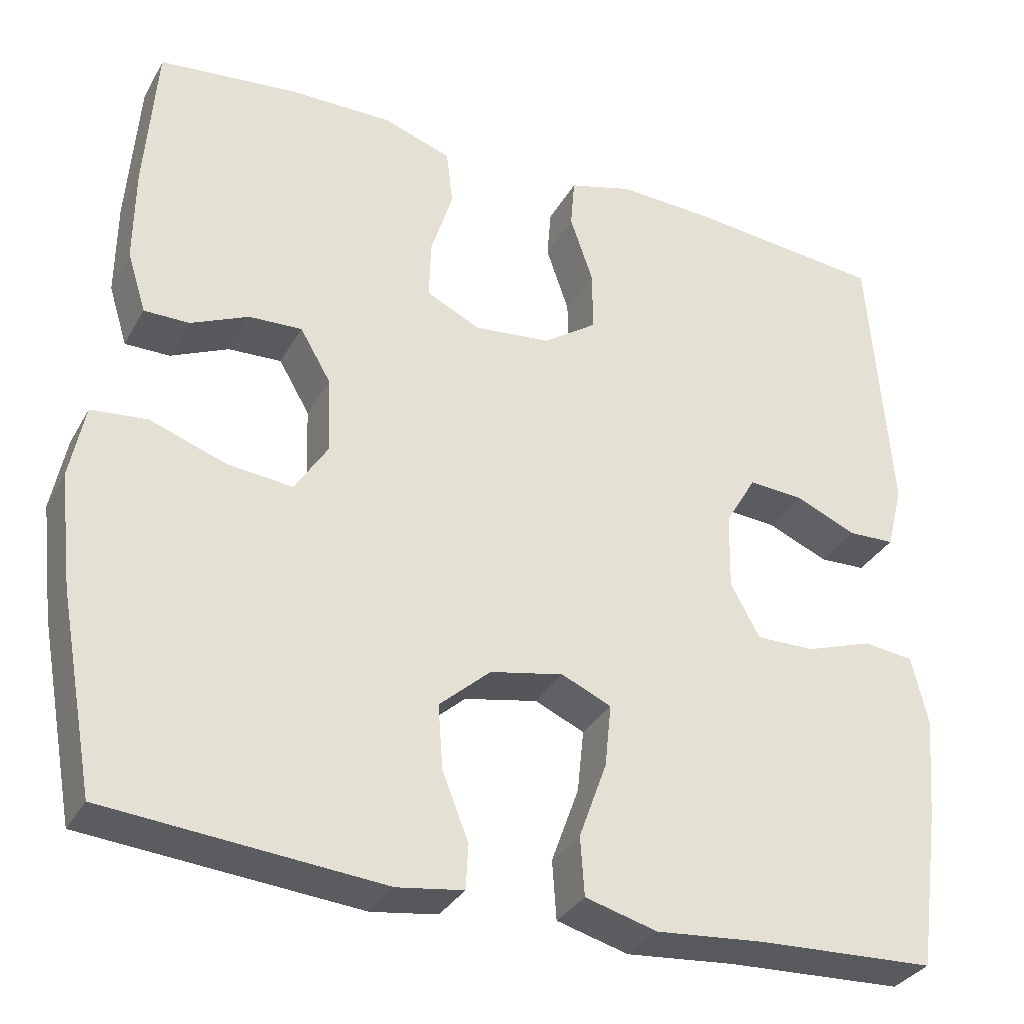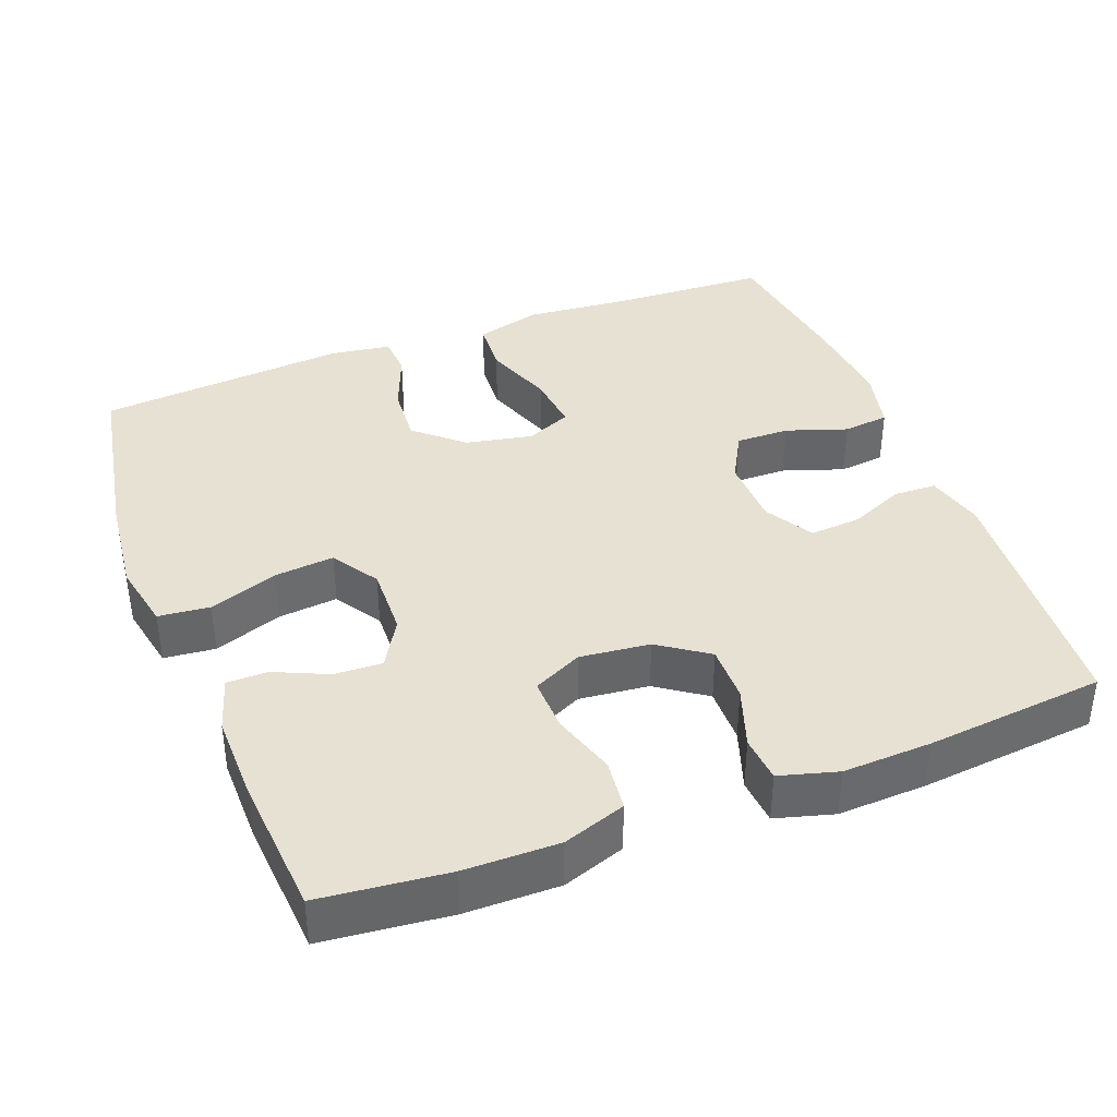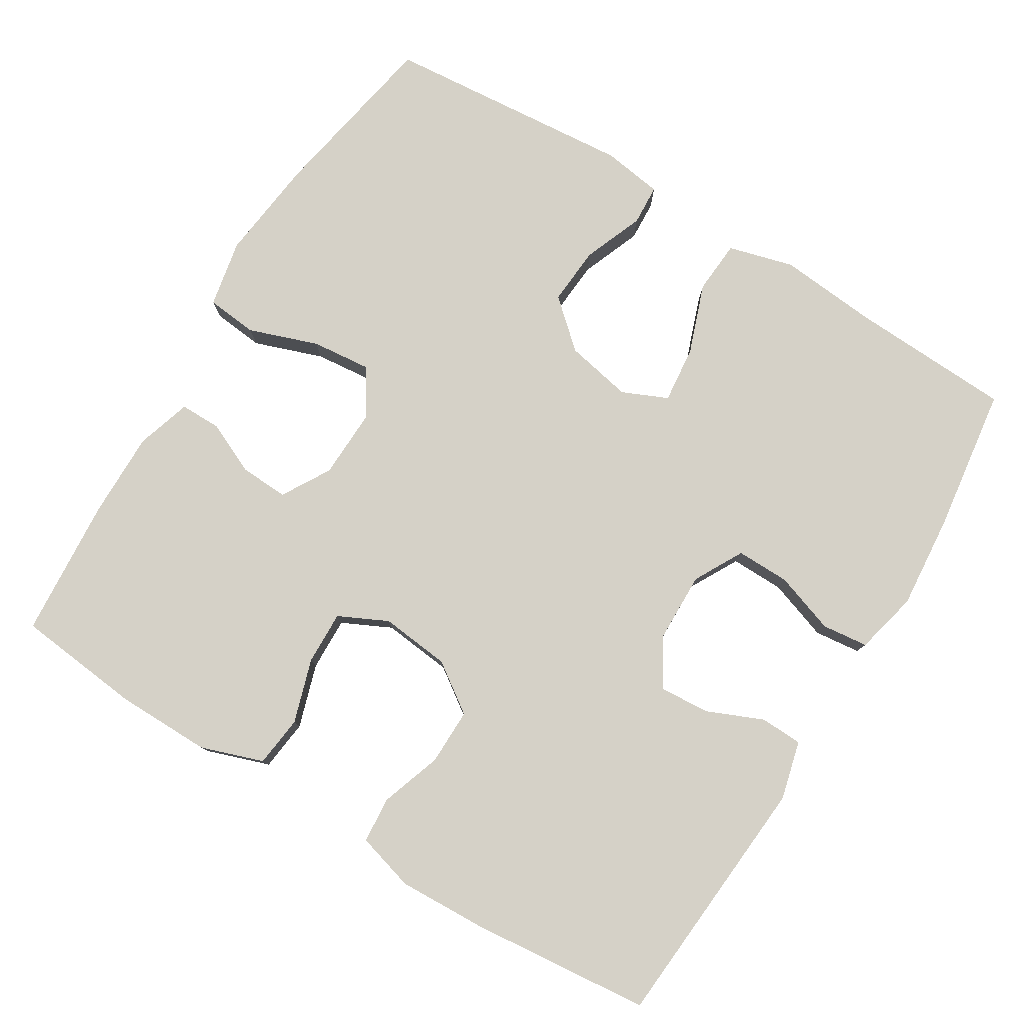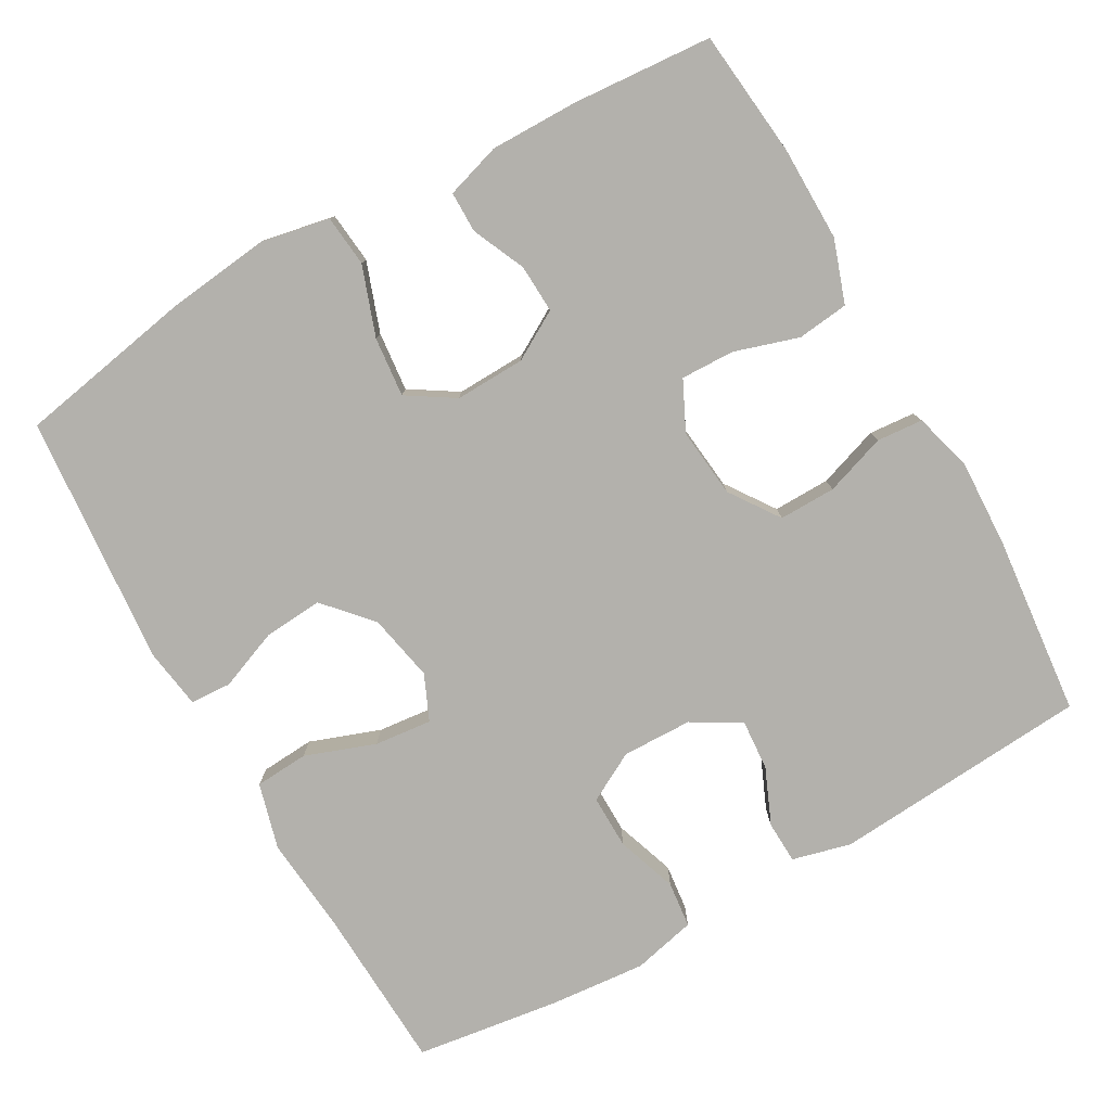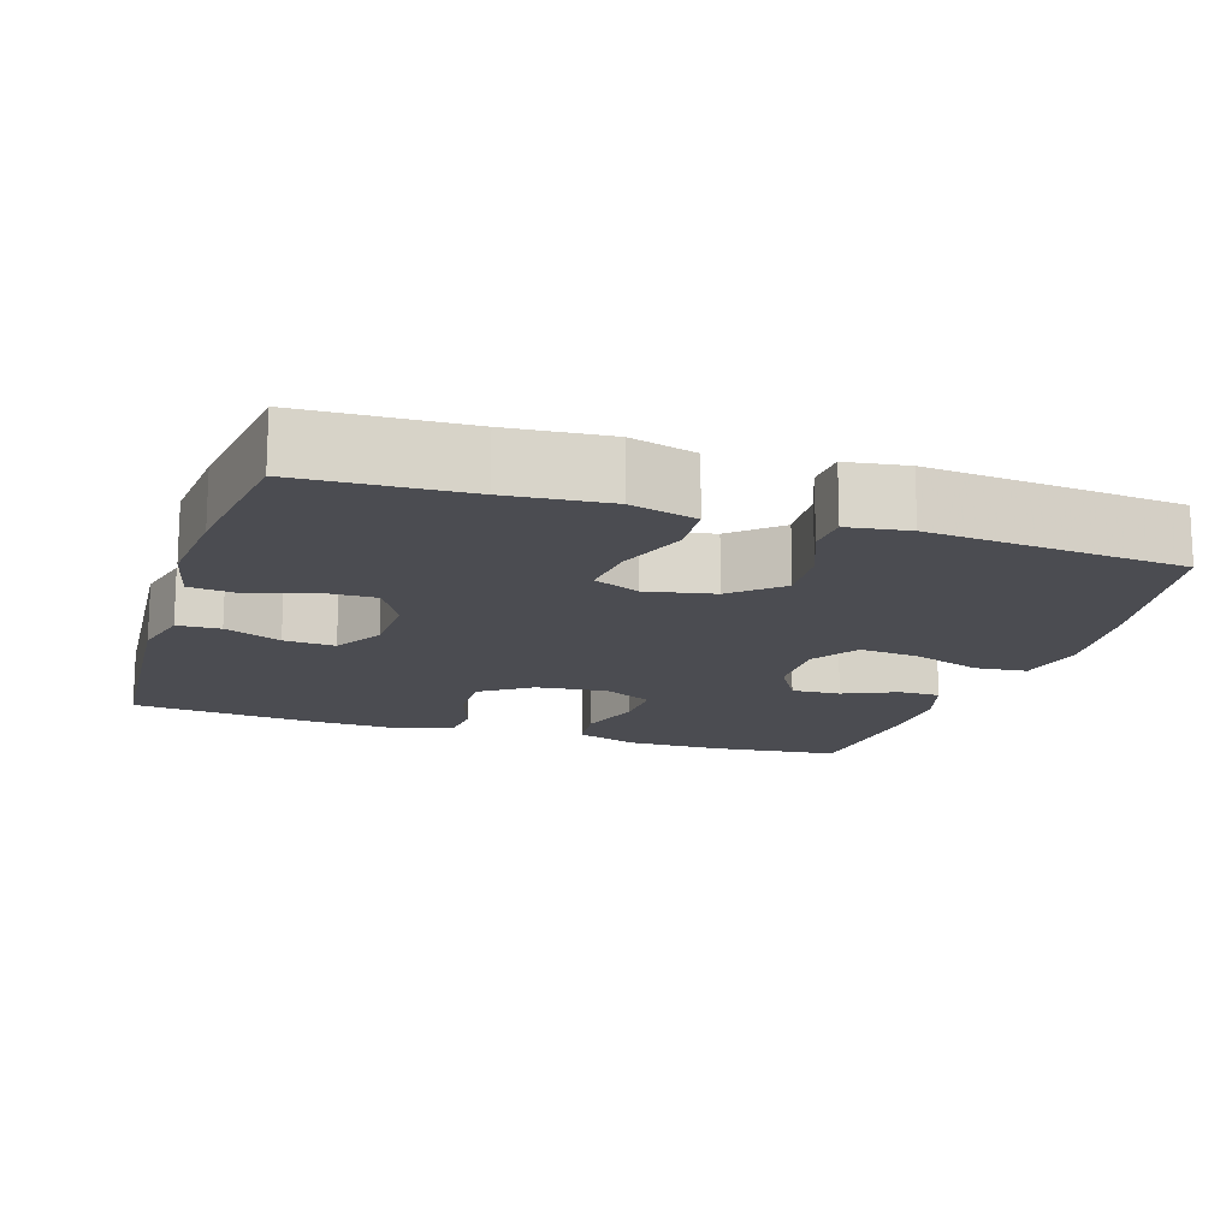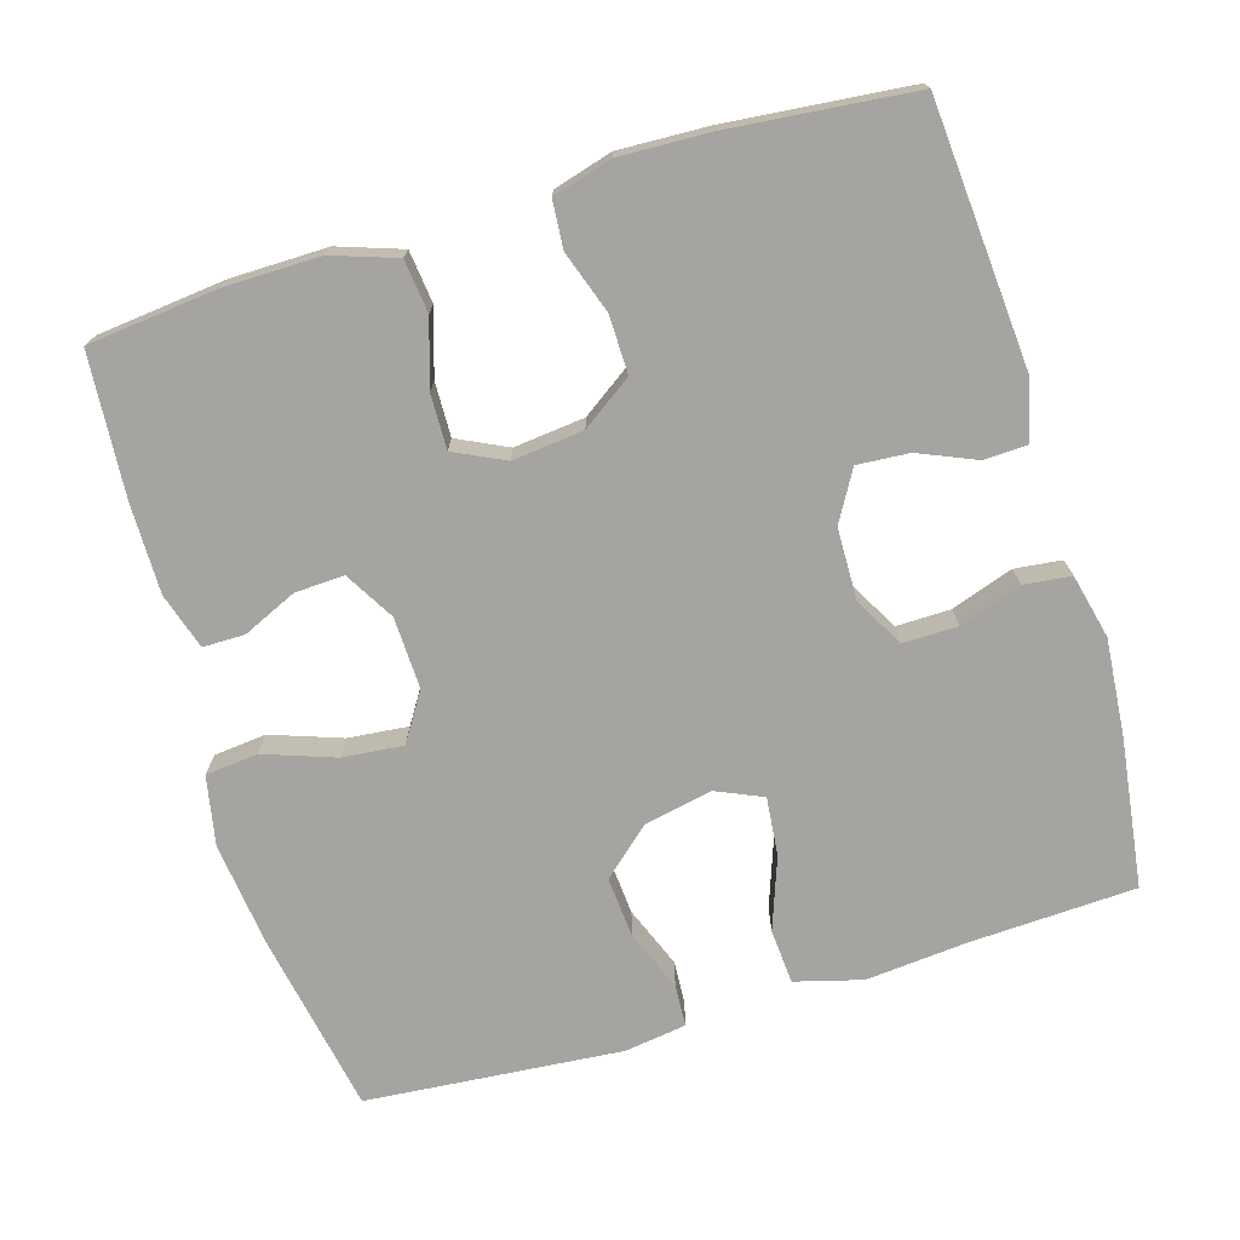
<metadata>
{"format":"obj","ext":"obj","renderer":"f3d","projection":"perspective","resolution":1024,"background":"white","views":[{"elev":-32.8,"azim":-25.2,"up":"+Z"},{"elev":38.7,"azim":-21.0,"up":"+Y"},{"elev":79.1,"azim":31.5,"up":"+Y"},{"elev":-79.0,"azim":-60.5,"up":"+Y"},{"elev":-15.3,"azim":162.1,"up":"+Y"},{"elev":-73.2,"azim":16.8,"up":"+Y"}]}
</metadata>
<code>
v -0.5 0.07 -0.5
v -0.544 0.07 -0.261
v -0.56 0.07 -0.123
v -0.542 0.07 -0.032
v -0.473 0.07 -0.025
v -0.38 0.07 -0.058
v -0.3 0.07 -0.066
v -0.26 0.07 -0.003
v -0.263 0.07 0.091
v -0.301 0.07 0.156
v -0.366 0.07 0.153
v -0.437 0.07 0.121
v -0.492 0.07 0.121
v -0.515 0.07 0.195
v -0.514 0.07 0.312
v -0.5 0.07 0.5
v -0.33 0.07 0.518
v -0.203 0.07 0.519
v -0.119 0.07 0.49
v -0.111 0.07 0.421
v -0.138 0.07 0.335
v -0.14 0.07 0.263
v -0.074 0.07 0.231
v 0.02 0.07 0.241
v 0.086 0.07 0.287
v 0.085 0.07 0.363
v 0.057 0.07 0.445
v 0.062 0.07 0.507
v 0.14 0.07 0.529
v 0.259 0.07 0.524
v 0.5 0.07 0.5
v 0.526 0.07 0.155
v 0.506 0.07 0.076
v 0.449 0.07 0.074
v 0.374 0.07 0.106
v 0.306 0.07 0.111
v 0.268 0.07 0.046
v 0.266 0.07 -0.048
v 0.302 0.07 -0.114
v 0.374 0.07 -0.113
v 0.456 0.07 -0.085
v 0.518 0.07 -0.092
v 0.538 0.07 -0.177
v 0.527 0.07 -0.304
v 0.5 0.07 -0.5
v 0.282 0.07 -0.51
v 0.148 0.07 -0.522
v 0.06 0.07 -0.498
v 0.055 0.07 -0.426
v 0.089 0.07 -0.332
v 0.097 0.07 -0.255
v 0.036 0.07 -0.228
v -0.054 0.07 -0.246
v -0.117 0.07 -0.302
v -0.111 0.07 -0.381
v -0.079 0.07 -0.462
v -0.082 0.07 -0.517
v -0.163 0.07 -0.529
v -0.5 0 -0.5
v -0.544 0 -0.261
v -0.56 0 -0.123
v -0.542 0 -0.032
v -0.473 0 -0.025
v -0.38 0 -0.058
v -0.3 0 -0.066
v -0.26 0 -0.003
v -0.263 0 0.091
v -0.301 0 0.156
v -0.366 0 0.153
v -0.437 0 0.121
v -0.492 0 0.121
v -0.515 0 0.195
v -0.514 0 0.312
v -0.5 0 0.5
v -0.33 0 0.518
v -0.203 0 0.519
v -0.119 0 0.49
v -0.111 0 0.421
v -0.138 0 0.335
v -0.14 0 0.263
v -0.074 0 0.231
v 0.02 0 0.241
v 0.086 0 0.287
v 0.085 0 0.363
v 0.057 0 0.445
v 0.062 0 0.507
v 0.14 0 0.529
v 0.259 0 0.524
v 0.5 0 0.5
v 0.526 0 0.155
v 0.506 0 0.076
v 0.449 0 0.074
v 0.374 0 0.106
v 0.306 0 0.111
v 0.268 0 0.046
v 0.266 0 -0.048
v 0.302 0 -0.114
v 0.374 0 -0.113
v 0.456 0 -0.085
v 0.518 0 -0.092
v 0.538 0 -0.177
v 0.527 0 -0.304
v 0.5 0 -0.5
v 0.282 0 -0.51
v 0.148 0 -0.522
v 0.06 0 -0.498
v 0.055 0 -0.426
v 0.089 0 -0.332
v 0.097 0 -0.255
v 0.036 0 -0.228
v -0.054 0 -0.246
v -0.117 0 -0.302
v -0.111 0 -0.381
v -0.079 0 -0.462
v -0.082 0 -0.517
v -0.163 0 -0.529
f 4 5 6
f 3 4 6
f 2 3 6
f 1 2 6
f 58 1 6
f 57 58 6
f 56 57 6
f 55 56 6
f 54 55 6 7
f 53 54 7 8
f 52 53 8 9
f 51 52 9 10
f 48 49 50
f 47 48 50
f 46 47 50
f 46 50 51
f 45 46 51
f 44 45 51
f 43 44 51
f 42 43 51
f 41 42 51
f 40 41 51
f 39 40 51
f 38 39 51 10
f 33 34 35
f 32 33 35
f 31 32 35
f 30 31 35
f 29 30 35
f 28 29 35
f 27 28 35
f 26 27 35
f 25 26 35 36
f 24 25 36 37
f 19 20 21
f 18 19 21
f 17 18 21
f 16 17 21
f 15 16 21
f 14 15 21
f 13 14 21
f 12 13 21
f 11 12 21
f 10 11 21 22
f 37 38 10
f 24 37 10
f 23 24 10
f 10 22 23
f 64 63 62
f 64 62 61
f 64 61 60
f 64 60 59
f 64 59 116
f 64 116 115
f 64 115 114
f 64 114 113
f 65 64 113 112
f 66 65 112 111
f 67 66 111 110
f 68 67 110 109
f 108 107 106
f 108 106 105
f 108 105 104
f 109 108 104
f 109 104 103
f 109 103 102
f 109 102 101
f 109 101 100
f 109 100 99
f 109 99 98
f 109 98 97
f 68 109 97 96
f 93 92 91
f 93 91 90
f 93 90 89
f 93 89 88
f 93 88 87
f 93 87 86
f 93 86 85
f 93 85 84
f 94 93 84 83
f 95 94 83 82
f 79 78 77
f 79 77 76
f 79 76 75
f 79 75 74
f 79 74 73
f 79 73 72
f 79 72 71
f 79 71 70
f 79 70 69
f 80 79 69 68
f 68 96 95
f 68 95 82
f 68 82 81
f 81 80 68
f 1 59 60 2
f 2 60 61 3
f 3 61 62 4
f 4 62 63 5
f 5 63 64 6
f 6 64 65 7
f 7 65 66 8
f 8 66 67 9
f 9 67 68 10
f 10 68 69 11
f 11 69 70 12
f 12 70 71 13
f 13 71 72 14
f 14 72 73 15
f 15 73 74 16
f 16 74 75 17
f 17 75 76 18
f 18 76 77 19
f 19 77 78 20
f 20 78 79 21
f 21 79 80 22
f 22 80 81 23
f 23 81 82 24
f 24 82 83 25
f 25 83 84 26
f 26 84 85 27
f 27 85 86 28
f 28 86 87 29
f 29 87 88 30
f 30 88 89 31
f 31 89 90 32
f 32 90 91 33
f 33 91 92 34
f 34 92 93 35
f 35 93 94 36
f 36 94 95 37
f 37 95 96 38
f 38 96 97 39
f 39 97 98 40
f 40 98 99 41
f 41 99 100 42
f 42 100 101 43
f 43 101 102 44
f 44 102 103 45
f 45 103 104 46
f 46 104 105 47
f 47 105 106 48
f 48 106 107 49
f 49 107 108 50
f 50 108 109 51
f 51 109 110 52
f 52 110 111 53
f 53 111 112 54
f 54 112 113 55
f 55 113 114 56
f 56 114 115 57
f 57 115 116 58
f 58 116 59 1

</code>
